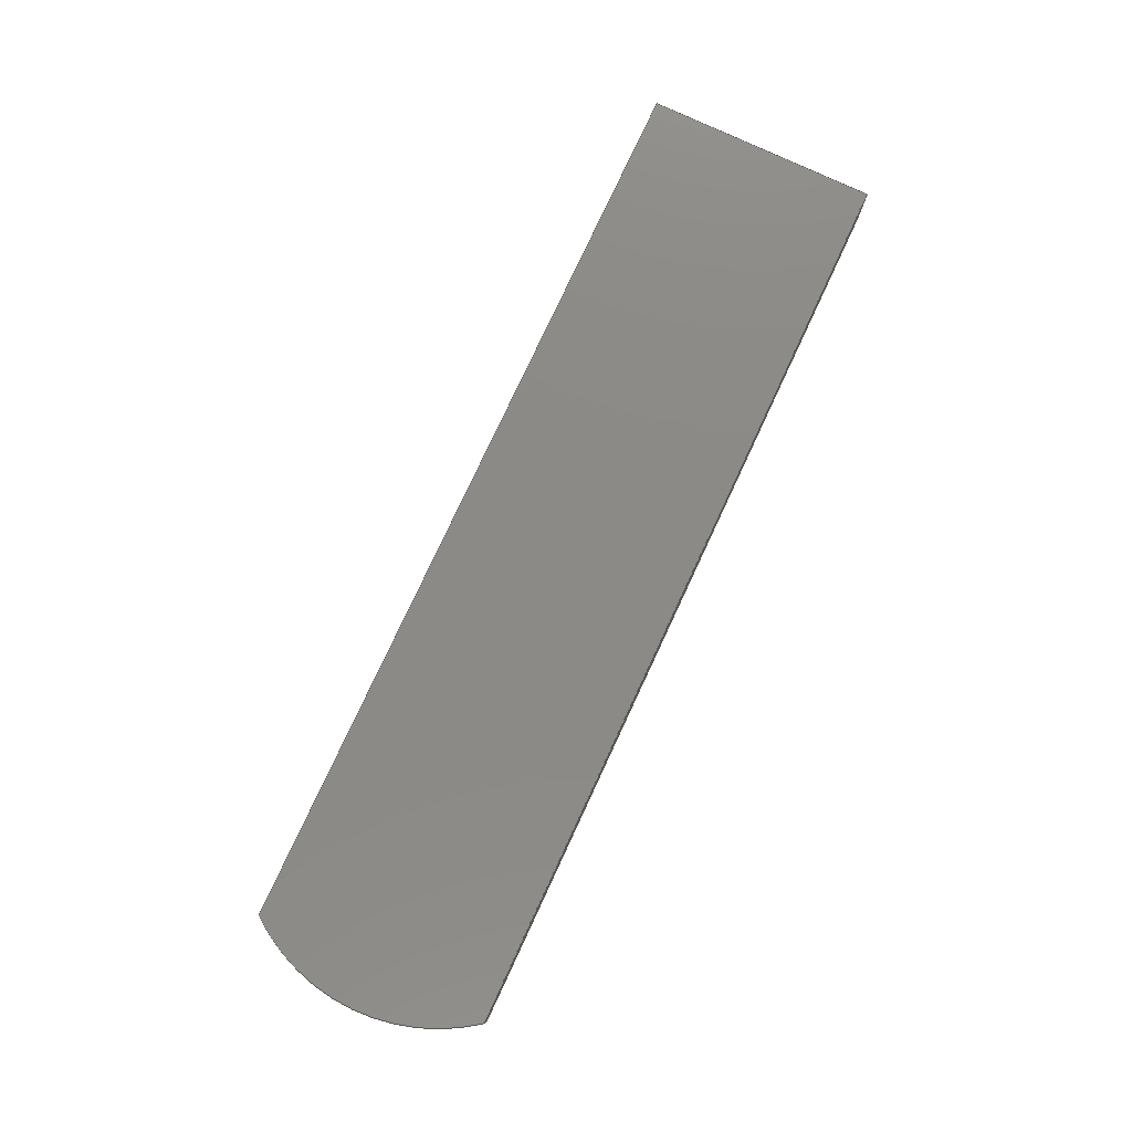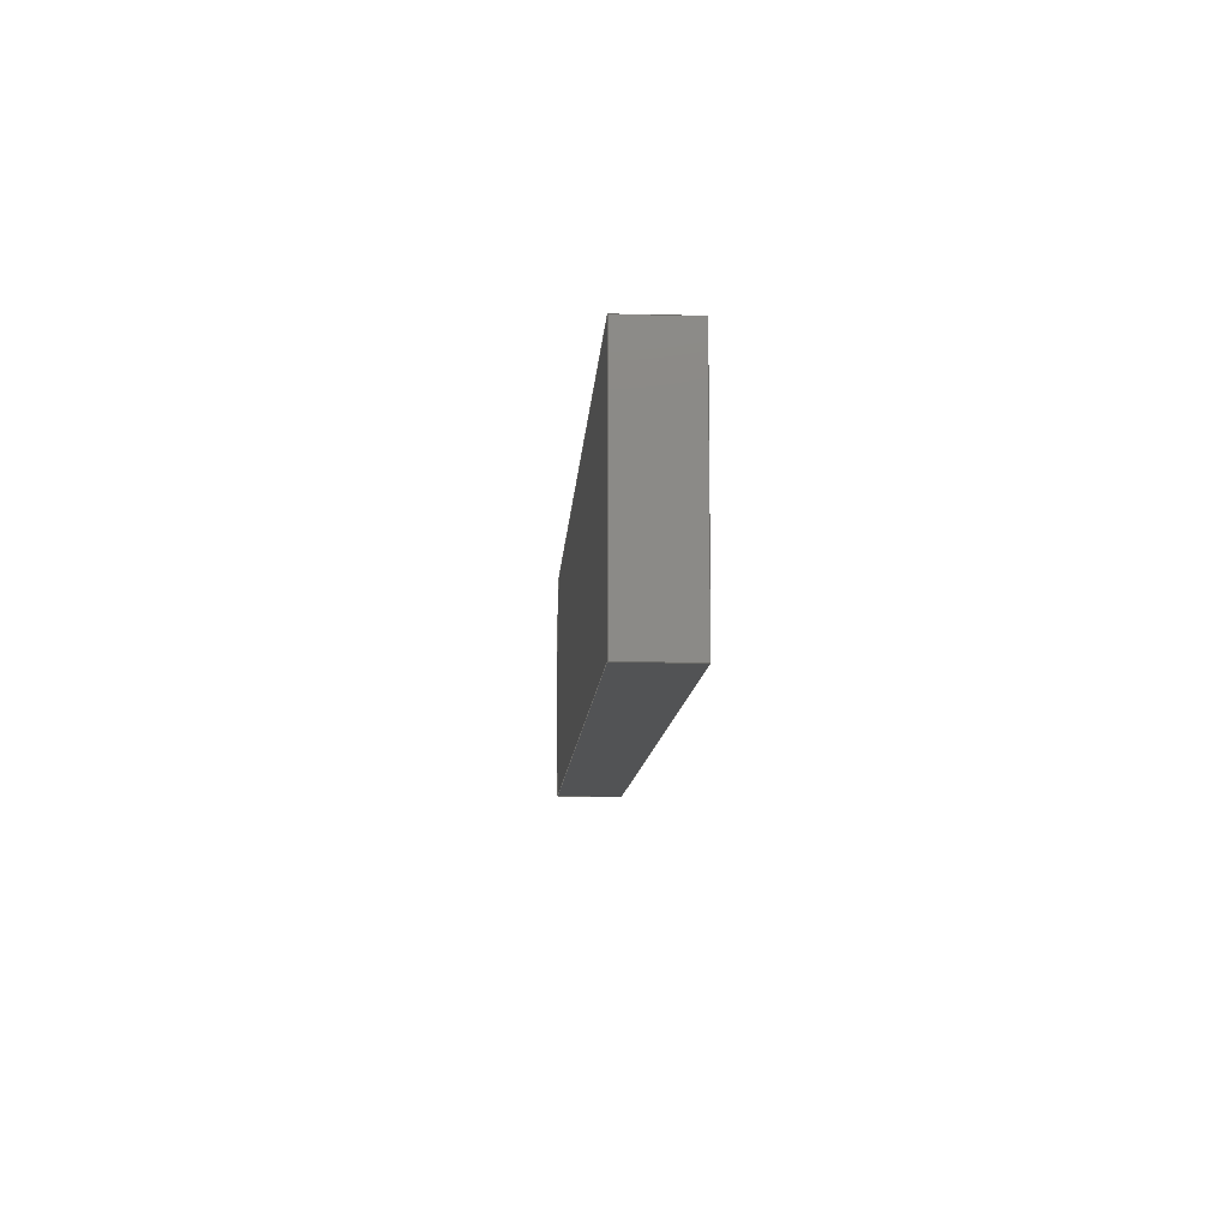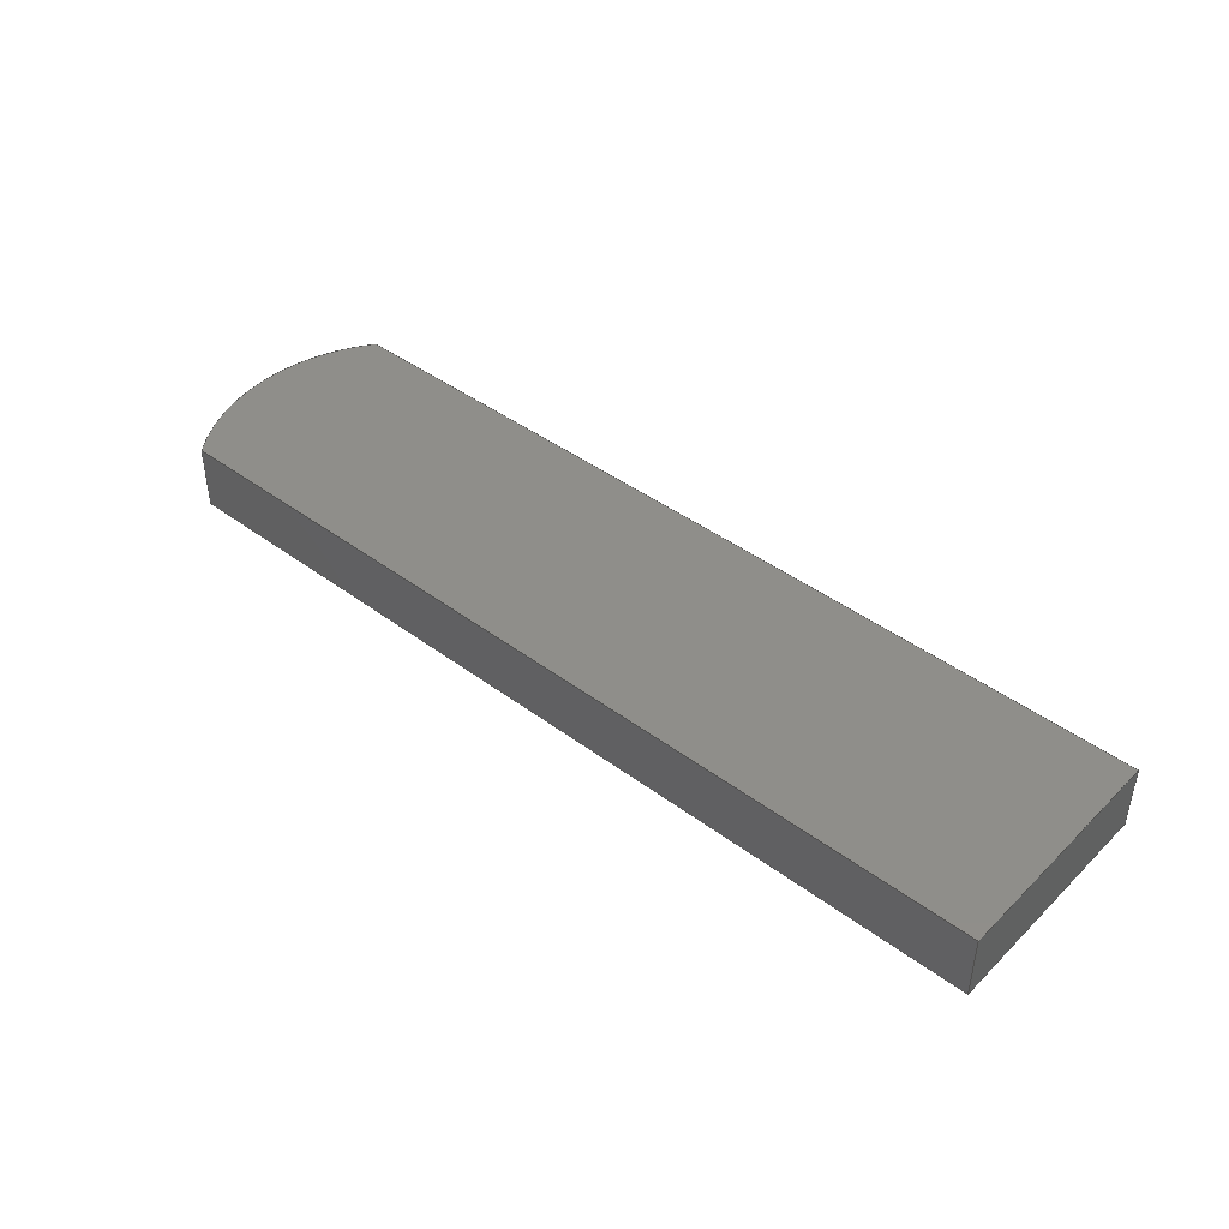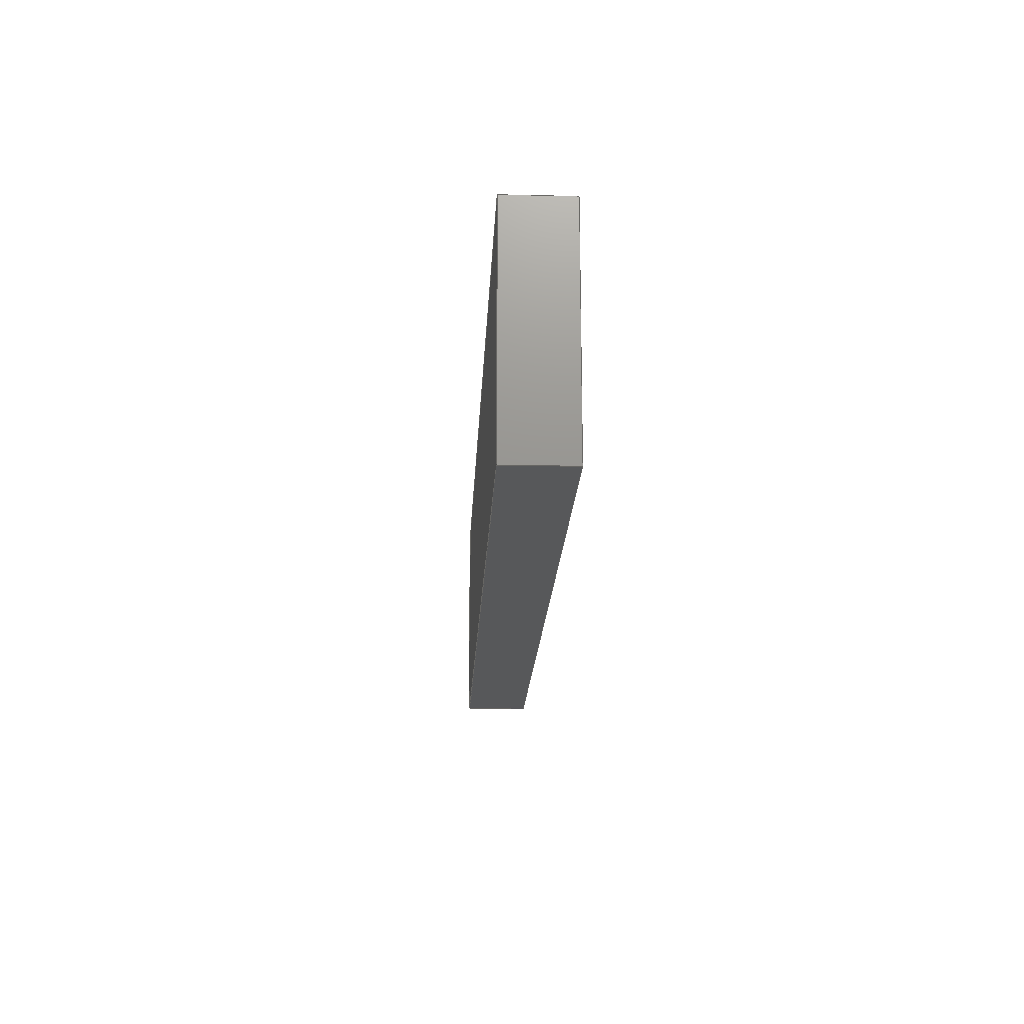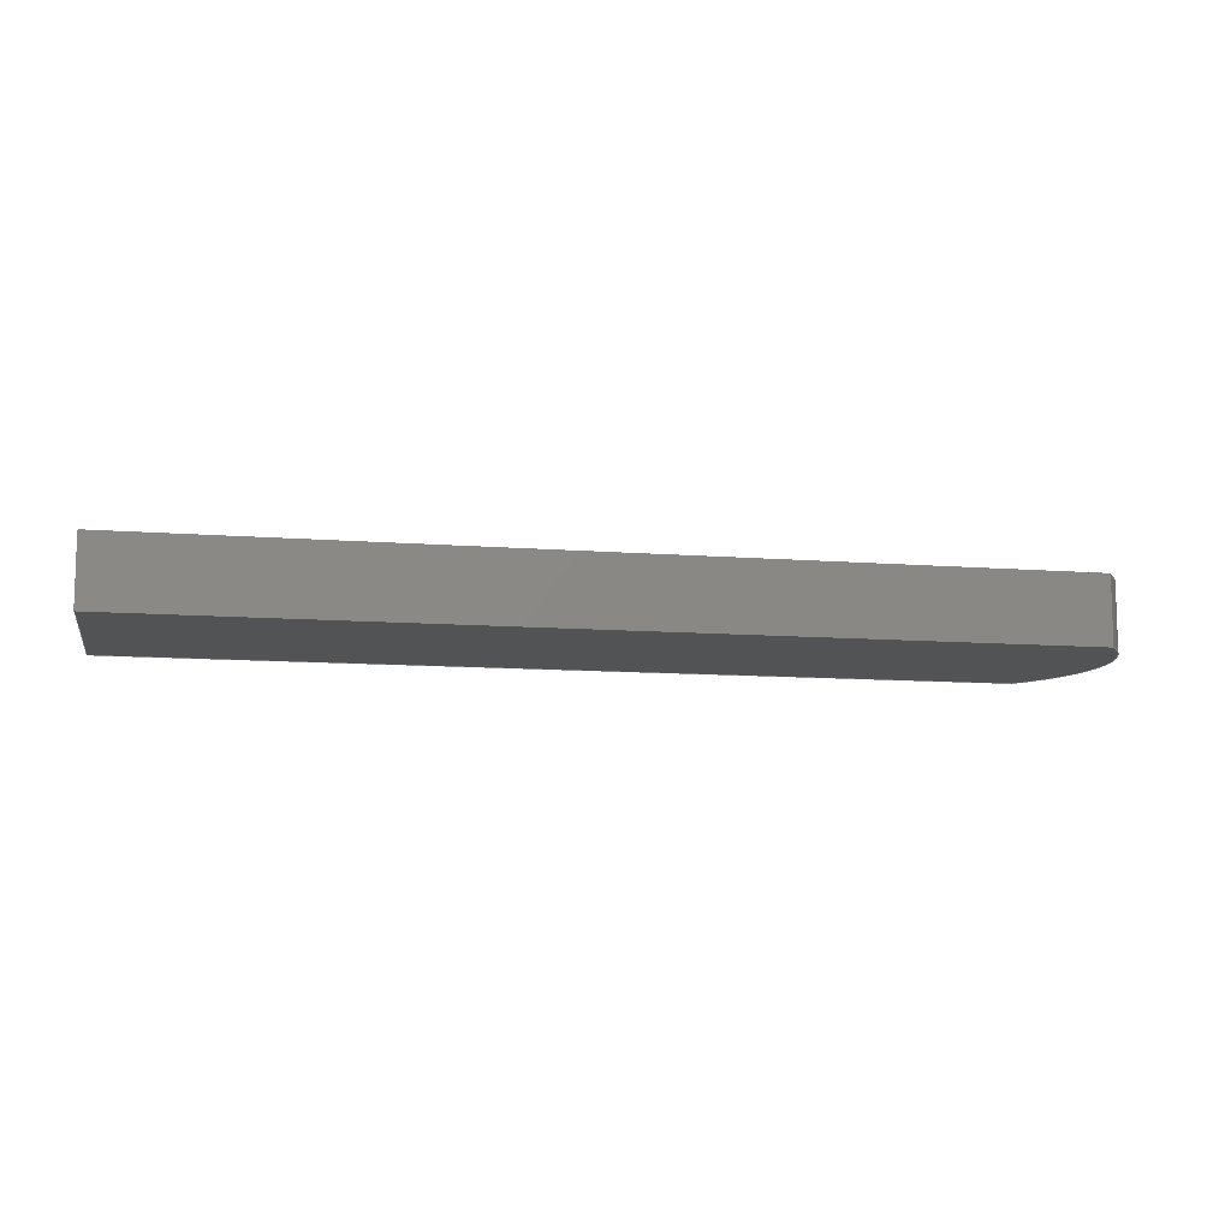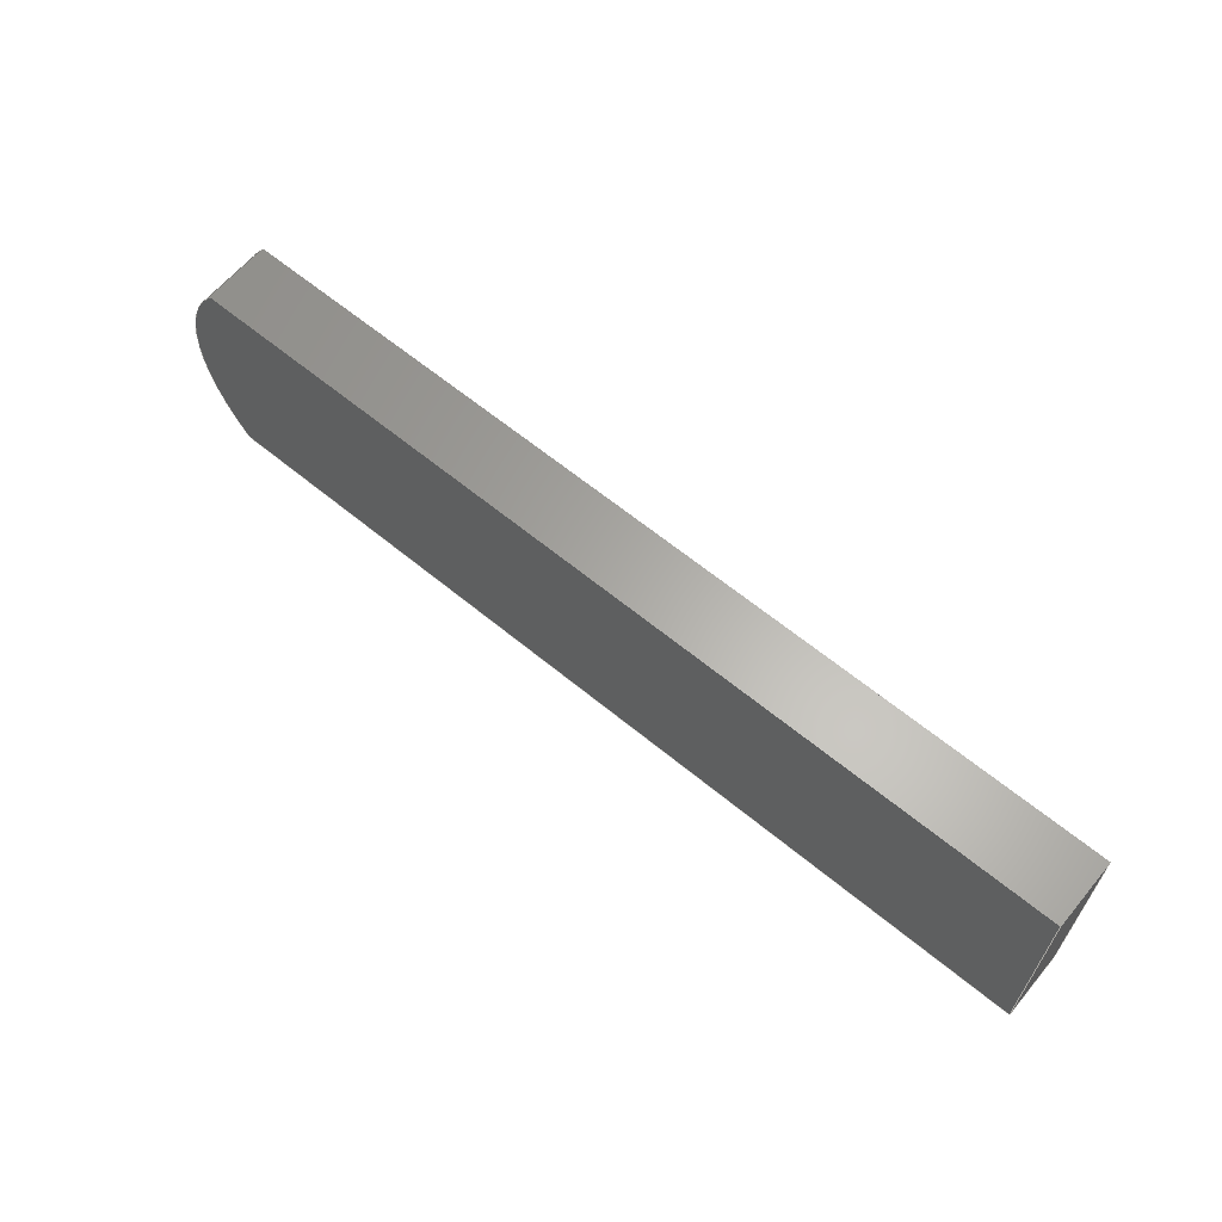
<metadata>
{"format":"step","ext":"step","renderer":"f3d","projection":"perspective","resolution":1024,"background":"white","views":[{"elev":78.5,"azim":115.0,"up":"+Y"},{"elev":-10.3,"azim":-93.5,"up":"+Z"},{"elev":43.2,"azim":-138.7,"up":"+Y"},{"elev":-18.2,"azim":-92.6,"up":"+Z"},{"elev":-10.1,"azim":-11.7,"up":"+Y"},{"elev":63.1,"azim":-140.2,"up":"+Z"}]}
</metadata>
<code>
ISO-10303-21;
DATA;
#1=MECHANICAL_DESIGN_GEOMETRIC_PRESENTATION_REPRESENTATION('',(#4),#176);
#2=SHAPE_REPRESENTATION_RELATIONSHIP('SRR','None',#183,#3);
#3=ADVANCED_BREP_SHAPE_REPRESENTATION('',(#5),#175);
#4=STYLED_ITEM('',(#193),#5);
#5=MANIFOLD_SOLID_BREP('Body1',#96);
#6=CIRCLE('',#114,2.85);
#7=CIRCLE('',#115,2.85);
#8=CYLINDRICAL_SURFACE('',#113,2.85);
#9=FACE_OUTER_BOUND('',#15,.T.);
#10=FACE_OUTER_BOUND('',#16,.T.);
#11=FACE_OUTER_BOUND('',#17,.T.);
#12=FACE_OUTER_BOUND('',#18,.T.);
#13=FACE_OUTER_BOUND('',#19,.T.);
#14=FACE_OUTER_BOUND('',#20,.T.);
#15=EDGE_LOOP('',(#61,#62,#63,#64));
#16=EDGE_LOOP('',(#65,#66,#67,#68));
#17=EDGE_LOOP('',(#69,#70,#71,#72));
#18=EDGE_LOOP('',(#73,#74,#75,#76));
#19=EDGE_LOOP('',(#77,#78,#79,#80));
#20=EDGE_LOOP('',(#81,#82,#83,#84));
#21=LINE('',#150,#31);
#22=LINE('',#152,#32);
#23=LINE('',#154,#33);
#24=LINE('',#155,#34);
#25=LINE('',#158,#35);
#26=LINE('',#160,#36);
#27=LINE('',#161,#37);
#28=LINE('',#164,#38);
#29=LINE('',#166,#39);
#30=LINE('',#167,#40);
#31=VECTOR('',#122,1);
#32=VECTOR('',#123,1);
#33=VECTOR('',#124,1);
#34=VECTOR('',#125,1);
#35=VECTOR('',#128,1);
#36=VECTOR('',#129,1);
#37=VECTOR('',#130,1);
#38=VECTOR('',#133,1);
#39=VECTOR('',#134,1);
#40=VECTOR('',#135,1);
#41=VERTEX_POINT('',#148);
#42=VERTEX_POINT('',#149);
#43=VERTEX_POINT('',#151);
#44=VERTEX_POINT('',#153);
#45=VERTEX_POINT('',#157);
#46=VERTEX_POINT('',#159);
#47=VERTEX_POINT('',#163);
#48=VERTEX_POINT('',#165);
#49=EDGE_CURVE('',#41,#42,#21,.T.);
#50=EDGE_CURVE('',#42,#43,#22,.T.);
#51=EDGE_CURVE('',#44,#43,#23,.T.);
#52=EDGE_CURVE('',#41,#44,#24,.T.);
#53=EDGE_CURVE('',#45,#41,#25,.T.);
#54=EDGE_CURVE('',#46,#44,#26,.T.);
#55=EDGE_CURVE('',#45,#46,#27,.T.);
#56=EDGE_CURVE('',#47,#45,#28,.T.);
#57=EDGE_CURVE('',#48,#46,#29,.T.);
#58=EDGE_CURVE('',#47,#48,#30,.T.);
#59=EDGE_CURVE('',#42,#47,#6,.T.);
#60=EDGE_CURVE('',#43,#48,#7,.T.);
#61=ORIENTED_EDGE('',*,*,#49,.T.);
#62=ORIENTED_EDGE('',*,*,#50,.T.);
#63=ORIENTED_EDGE('',*,*,#51,.F.);
#64=ORIENTED_EDGE('',*,*,#52,.F.);
#65=ORIENTED_EDGE('',*,*,#53,.T.);
#66=ORIENTED_EDGE('',*,*,#52,.T.);
#67=ORIENTED_EDGE('',*,*,#54,.F.);
#68=ORIENTED_EDGE('',*,*,#55,.F.);
#69=ORIENTED_EDGE('',*,*,#56,.T.);
#70=ORIENTED_EDGE('',*,*,#55,.T.);
#71=ORIENTED_EDGE('',*,*,#57,.F.);
#72=ORIENTED_EDGE('',*,*,#58,.F.);
#73=ORIENTED_EDGE('',*,*,#59,.T.);
#74=ORIENTED_EDGE('',*,*,#58,.T.);
#75=ORIENTED_EDGE('',*,*,#60,.F.);
#76=ORIENTED_EDGE('',*,*,#50,.F.);
#77=ORIENTED_EDGE('',*,*,#60,.T.);
#78=ORIENTED_EDGE('',*,*,#57,.T.);
#79=ORIENTED_EDGE('',*,*,#54,.T.);
#80=ORIENTED_EDGE('',*,*,#51,.T.);
#81=ORIENTED_EDGE('',*,*,#59,.F.);
#82=ORIENTED_EDGE('',*,*,#49,.F.);
#83=ORIENTED_EDGE('',*,*,#53,.F.);
#84=ORIENTED_EDGE('',*,*,#56,.F.);
#85=PLANE('',#110);
#86=PLANE('',#111);
#87=PLANE('',#112);
#88=PLANE('',#116);
#89=PLANE('',#117);
#90=ADVANCED_FACE('',(#9),#85,.T.);
#91=ADVANCED_FACE('',(#10),#86,.T.);
#92=ADVANCED_FACE('',(#11),#87,.T.);
#93=ADVANCED_FACE('',(#12),#8,.T.);
#94=ADVANCED_FACE('',(#13),#88,.T.);
#95=ADVANCED_FACE('',(#14),#89,.F.);
#96=CLOSED_SHELL('',(#90,#91,#92,#93,#94,#95));
#97=DERIVED_UNIT_ELEMENT(#99,1);
#98=DERIVED_UNIT_ELEMENT(#178,3);
#99=(
MASS_UNIT()
NAMED_UNIT(*)
SI_UNIT(.KILO.,.GRAM.)
);
#100=DERIVED_UNIT((#97,#98));
#101=MEASURE_REPRESENTATION_ITEM('density measure',
POSITIVE_RATIO_MEASURE(7850),#100);
#102=PROPERTY_DEFINITION_REPRESENTATION(#107,#104);
#103=PROPERTY_DEFINITION_REPRESENTATION(#108,#105);
#104=REPRESENTATION('material name',(#106),#175);
#105=REPRESENTATION('density',(#101),#175);
#106=DESCRIPTIVE_REPRESENTATION_ITEM('Steel','Steel');
#107=PROPERTY_DEFINITION('material property','material name',#185);
#108=PROPERTY_DEFINITION('material property','density of part',#185);
#109=AXIS2_PLACEMENT_3D('placement',#146,#118,#119);
#110=AXIS2_PLACEMENT_3D('',#147,#120,#121);
#111=AXIS2_PLACEMENT_3D('',#156,#126,#127);
#112=AXIS2_PLACEMENT_3D('',#162,#131,#132);
#113=AXIS2_PLACEMENT_3D('',#168,#136,#137);
#114=AXIS2_PLACEMENT_3D('',#169,#138,#139);
#115=AXIS2_PLACEMENT_3D('',#170,#140,#141);
#116=AXIS2_PLACEMENT_3D('',#171,#142,#143);
#117=AXIS2_PLACEMENT_3D('',#172,#144,#145);
#118=DIRECTION('axis',(0,0,1));
#119=DIRECTION('refdir',(1,0,0));
#120=DIRECTION('center_axis',(0,0,1));
#121=DIRECTION('ref_axis',(1,0,0));
#122=DIRECTION('',(1,0,0));
#123=DIRECTION('',(0,1,0));
#124=DIRECTION('',(1,0,0));
#125=DIRECTION('',(0,1,0));
#126=DIRECTION('center_axis',(-1,0,0));
#127=DIRECTION('ref_axis',(0,0,1));
#128=DIRECTION('',(0,0,1));
#129=DIRECTION('',(0,0,1));
#130=DIRECTION('',(0,1,0));
#131=DIRECTION('center_axis',(0,0,-1));
#132=DIRECTION('ref_axis',(-1,0,0));
#133=DIRECTION('',(-1,0,0));
#134=DIRECTION('',(-1,0,0));
#135=DIRECTION('',(0,1,0));
#136=DIRECTION('center_axis',(0,1,0));
#137=DIRECTION('ref_axis',(0.7894,0,0.6139));
#138=DIRECTION('center_axis',(0,1,0));
#139=DIRECTION('ref_axis',(0.7894,0,0.6139));
#140=DIRECTION('center_axis',(0,1,0));
#141=DIRECTION('ref_axis',(0.7894,0,0.6139));
#142=DIRECTION('center_axis',(0,1,0));
#143=DIRECTION('ref_axis',(1,0,0));
#144=DIRECTION('center_axis',(0,1,0));
#145=DIRECTION('ref_axis',(1,0,0));
#146=CARTESIAN_POINT('',(0,0,0));
#147=CARTESIAN_POINT('Origin',(-7.25,0,1.75));
#148=CARTESIAN_POINT('',(-7.25,0,1.75));
#149=CARTESIAN_POINT('',(6.25,0,1.75));
#150=CARTESIAN_POINT('',(-7.25,0,1.75));
#151=CARTESIAN_POINT('',(6.25,1,1.75));
#152=CARTESIAN_POINT('',(6.25,0,1.75));
#153=CARTESIAN_POINT('',(-7.25,1,1.75));
#154=CARTESIAN_POINT('',(-7.25,1,1.75));
#155=CARTESIAN_POINT('',(-7.25,0,1.75));
#156=CARTESIAN_POINT('Origin',(-7.25,0,-1.75));
#157=CARTESIAN_POINT('',(-7.25,0,-1.75));
#158=CARTESIAN_POINT('',(-7.25,0,-1.75));
#159=CARTESIAN_POINT('',(-7.25,1,-1.75));
#160=CARTESIAN_POINT('',(-7.25,1,-1.75));
#161=CARTESIAN_POINT('',(-7.25,0,-1.75));
#162=CARTESIAN_POINT('Origin',(6.25,0,-1.75));
#163=CARTESIAN_POINT('',(6.25,0,-1.75));
#164=CARTESIAN_POINT('',(6.25,0,-1.75));
#165=CARTESIAN_POINT('',(6.25,1,-1.75));
#166=CARTESIAN_POINT('',(6.25,1,-1.75));
#167=CARTESIAN_POINT('',(6.25,0,-1.75));
#168=CARTESIAN_POINT('Origin',(4,0,0));
#169=CARTESIAN_POINT('Origin',(4,0,0));
#170=CARTESIAN_POINT('Origin',(4,1,0));
#171=CARTESIAN_POINT('Origin',(-0.1998,1,2.22e-16));
#172=CARTESIAN_POINT('Origin',(-0.1998,0,2.22e-16));
#173=UNCERTAINTY_MEASURE_WITH_UNIT(LENGTH_MEASURE(0.001),#177,
'DISTANCE_ACCURACY_VALUE',
'Maximum model space distance between geometric entities at asserted c
onnectivities');
#174=UNCERTAINTY_MEASURE_WITH_UNIT(LENGTH_MEASURE(0.001),#177,
'DISTANCE_ACCURACY_VALUE',
'Maximum model space distance between geometric entities at asserted c
onnectivities');
#175=(
GEOMETRIC_REPRESENTATION_CONTEXT(3)
GLOBAL_UNCERTAINTY_ASSIGNED_CONTEXT((#173))
GLOBAL_UNIT_ASSIGNED_CONTEXT((#177,#179,#180))
REPRESENTATION_CONTEXT('','3D')
);
#176=(
GEOMETRIC_REPRESENTATION_CONTEXT(3)
GLOBAL_UNCERTAINTY_ASSIGNED_CONTEXT((#174))
GLOBAL_UNIT_ASSIGNED_CONTEXT((#177,#179,#180))
REPRESENTATION_CONTEXT('','3D')
);
#177=(
LENGTH_UNIT()
NAMED_UNIT(*)
SI_UNIT(.CENTI.,.METRE.)
);
#178=(
LENGTH_UNIT()
NAMED_UNIT(*)
SI_UNIT($,.METRE.)
);
#179=(
NAMED_UNIT(*)
PLANE_ANGLE_UNIT()
SI_UNIT($,.RADIAN.)
);
#180=(
NAMED_UNIT(*)
SI_UNIT($,.STERADIAN.)
SOLID_ANGLE_UNIT()
);
#181=SHAPE_DEFINITION_REPRESENTATION(#182,#183);
#182=PRODUCT_DEFINITION_SHAPE('',$,#185);
#183=SHAPE_REPRESENTATION('',(#109),#175);
#184=PRODUCT_DEFINITION_CONTEXT('part definition',#189,'design');
#185=PRODUCT_DEFINITION('podstawa1','podstawa1',#186,#184);
#186=PRODUCT_DEFINITION_FORMATION('',$,#191);
#187=PRODUCT_RELATED_PRODUCT_CATEGORY('podstawa1','podstawa1',(#191));
#188=APPLICATION_PROTOCOL_DEFINITION('international standard',
'automotive_design',2009,#189);
#189=APPLICATION_CONTEXT(
'Core Data for Automotive Mechanical Design Process');
#190=PRODUCT_CONTEXT('part definition',#189,'mechanical');
#191=PRODUCT('podstawa1','podstawa1',$,(#190));
#192=PRESENTATION_STYLE_ASSIGNMENT((#194));
#193=PRESENTATION_STYLE_ASSIGNMENT((#195));
#194=SURFACE_STYLE_USAGE(.BOTH.,#196);
#195=SURFACE_STYLE_USAGE(.BOTH.,#197);
#196=SURFACE_SIDE_STYLE('',(#198));
#197=SURFACE_SIDE_STYLE('',(#199));
#198=SURFACE_STYLE_FILL_AREA(#200);
#199=SURFACE_STYLE_FILL_AREA(#201);
#200=FILL_AREA_STYLE('Steel - Satin',(#202));
#201=FILL_AREA_STYLE('Plastic - Translucent Matte (Blue)',(#203));
#202=FILL_AREA_STYLE_COLOUR('Steel - Satin',#204);
#203=FILL_AREA_STYLE_COLOUR('Plastic - Translucent Matte (Blue)',#205);
#204=COLOUR_RGB('Steel - Satin',0.6275,0.6275,0.6275);
#205=COLOUR_RGB('Plastic - Translucent Matte (Blue)',0.1882,
0.2314,0.5882);
ENDSEC;
END-ISO-10303-21;

</code>
